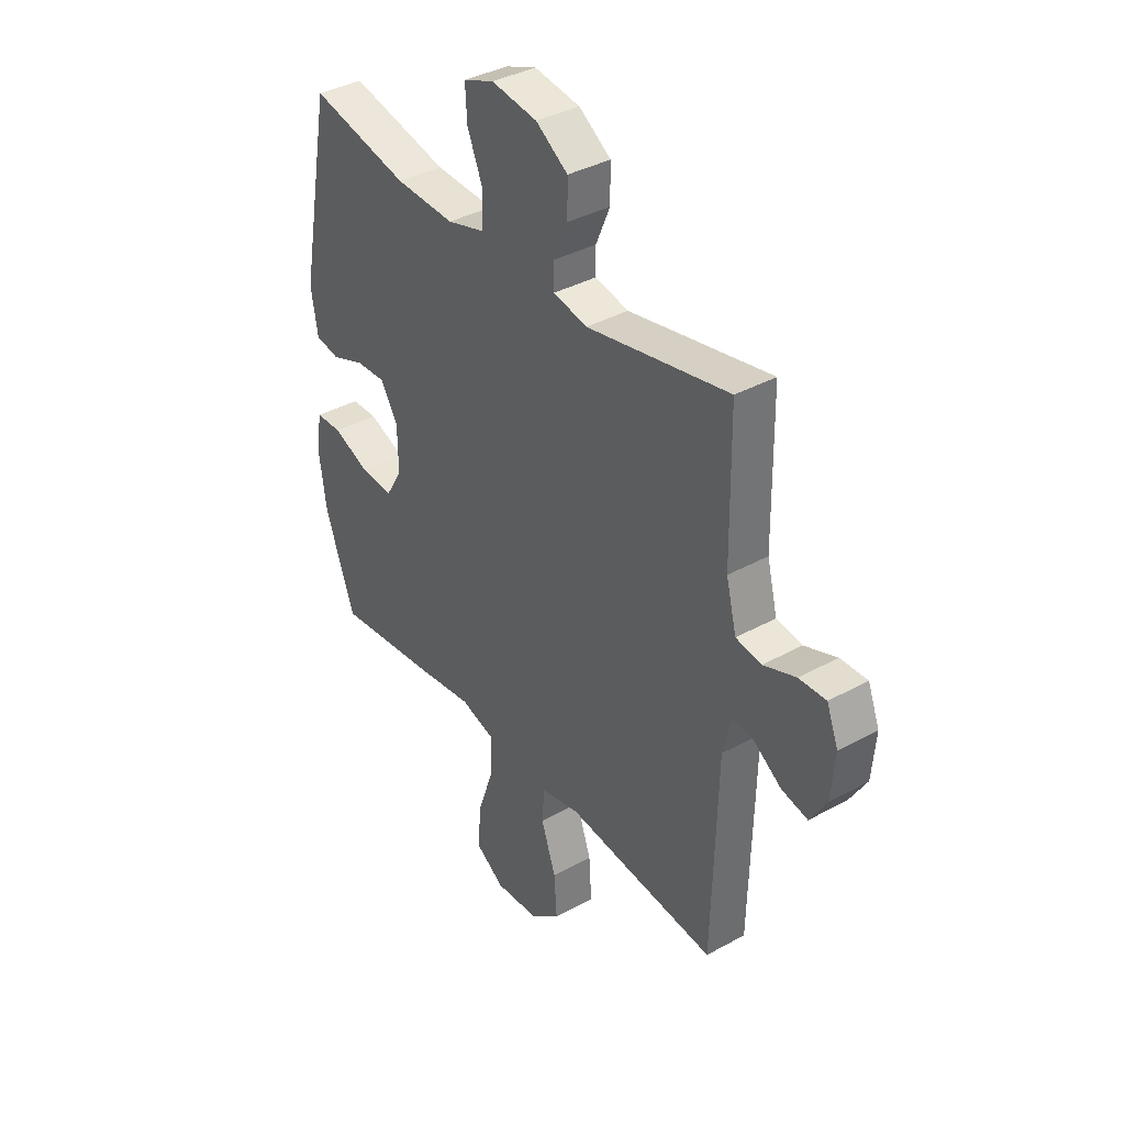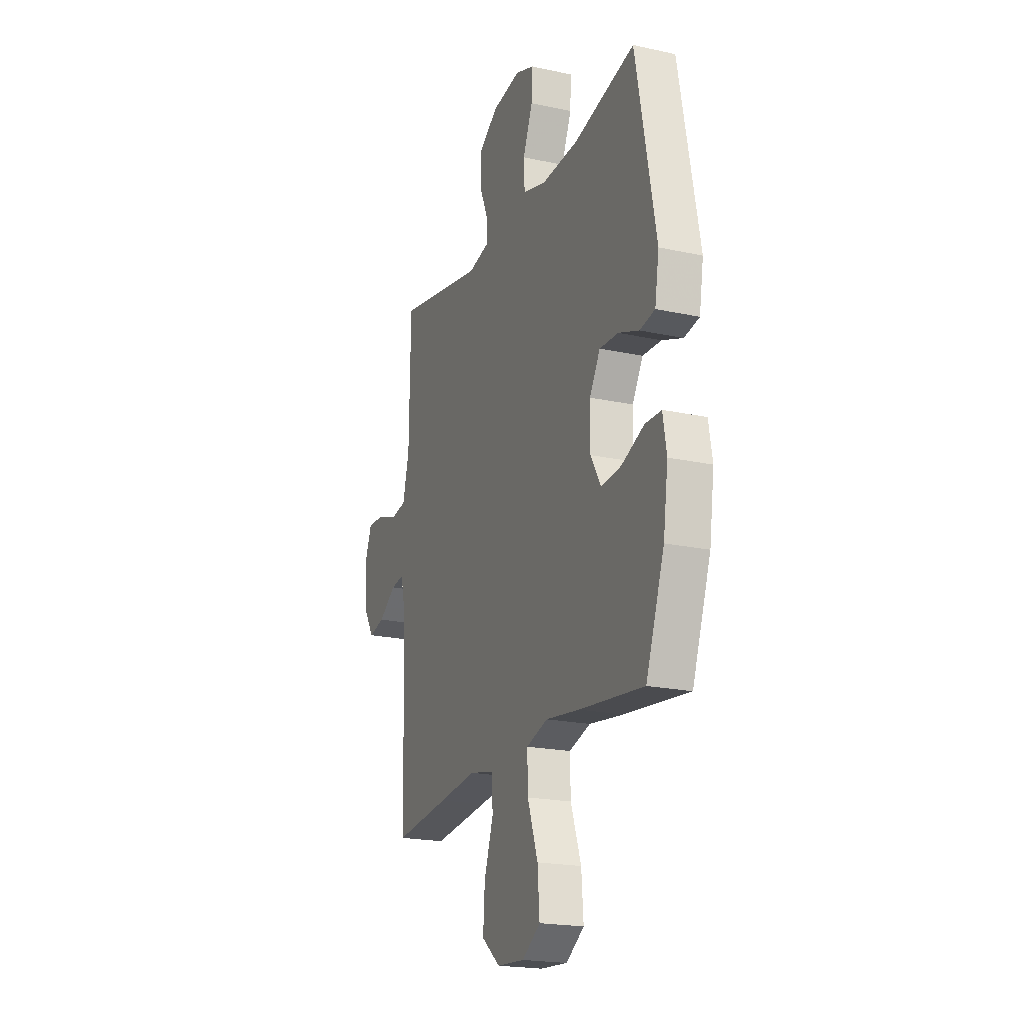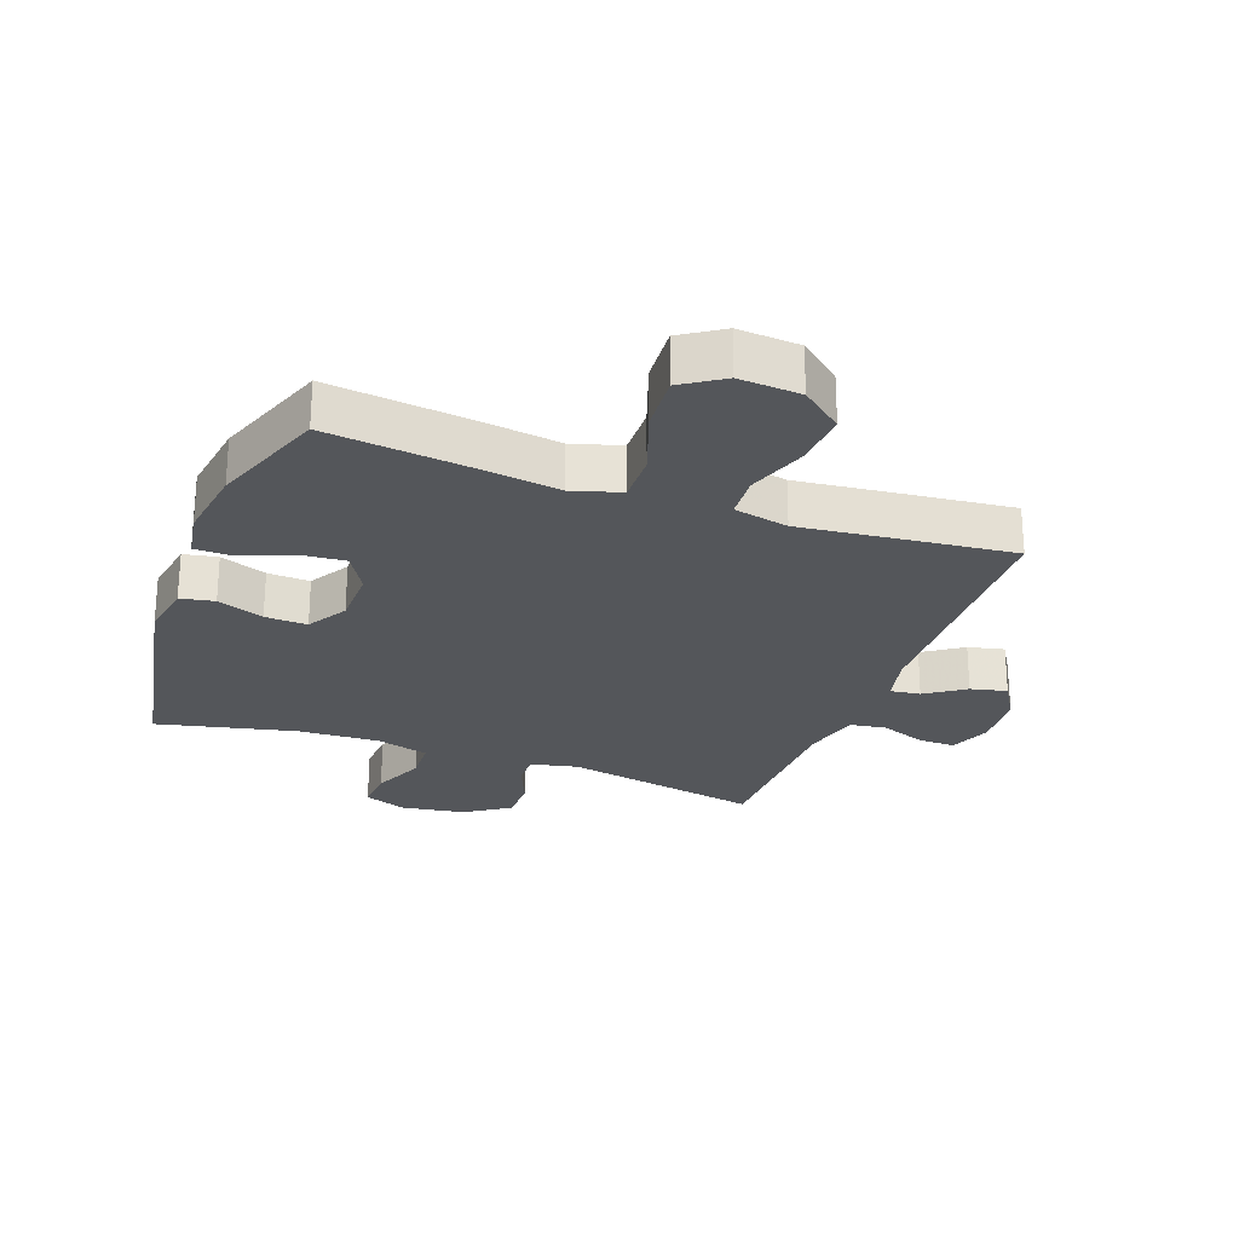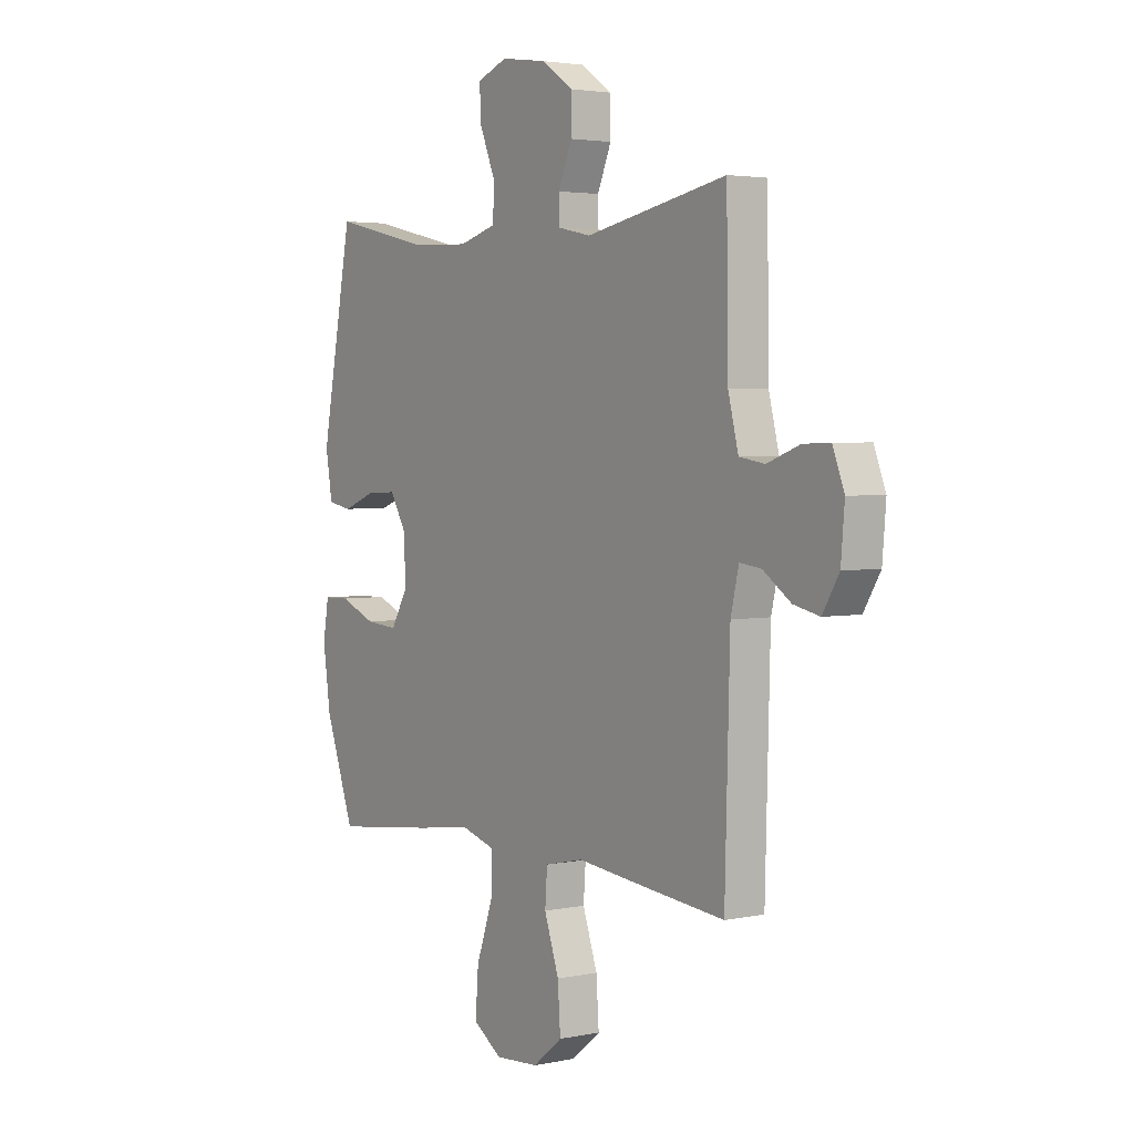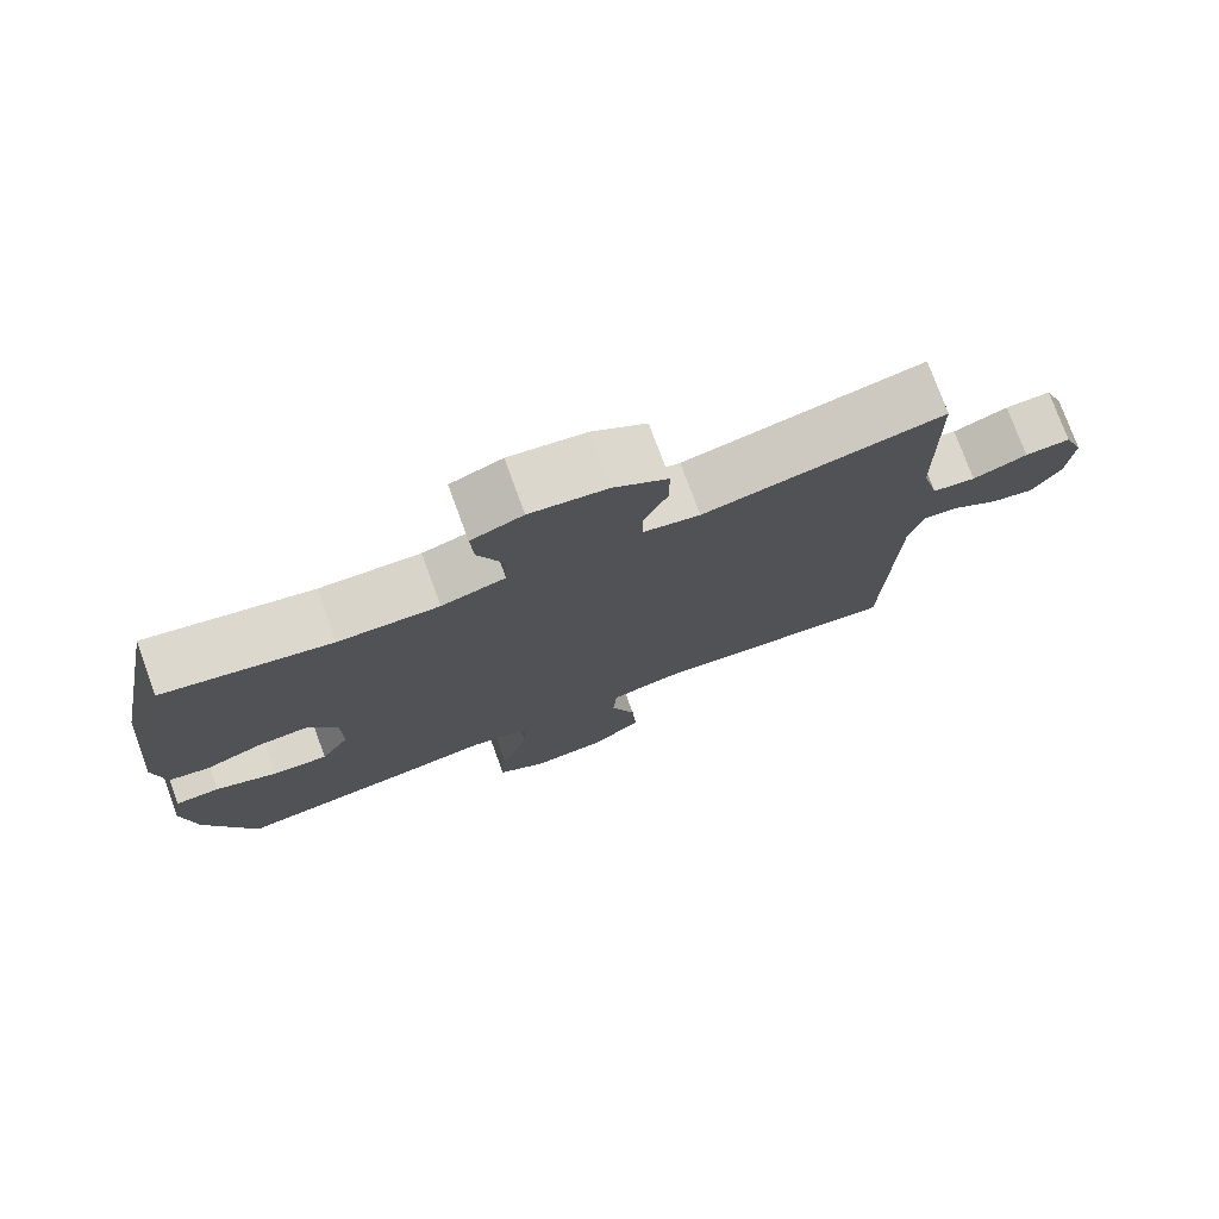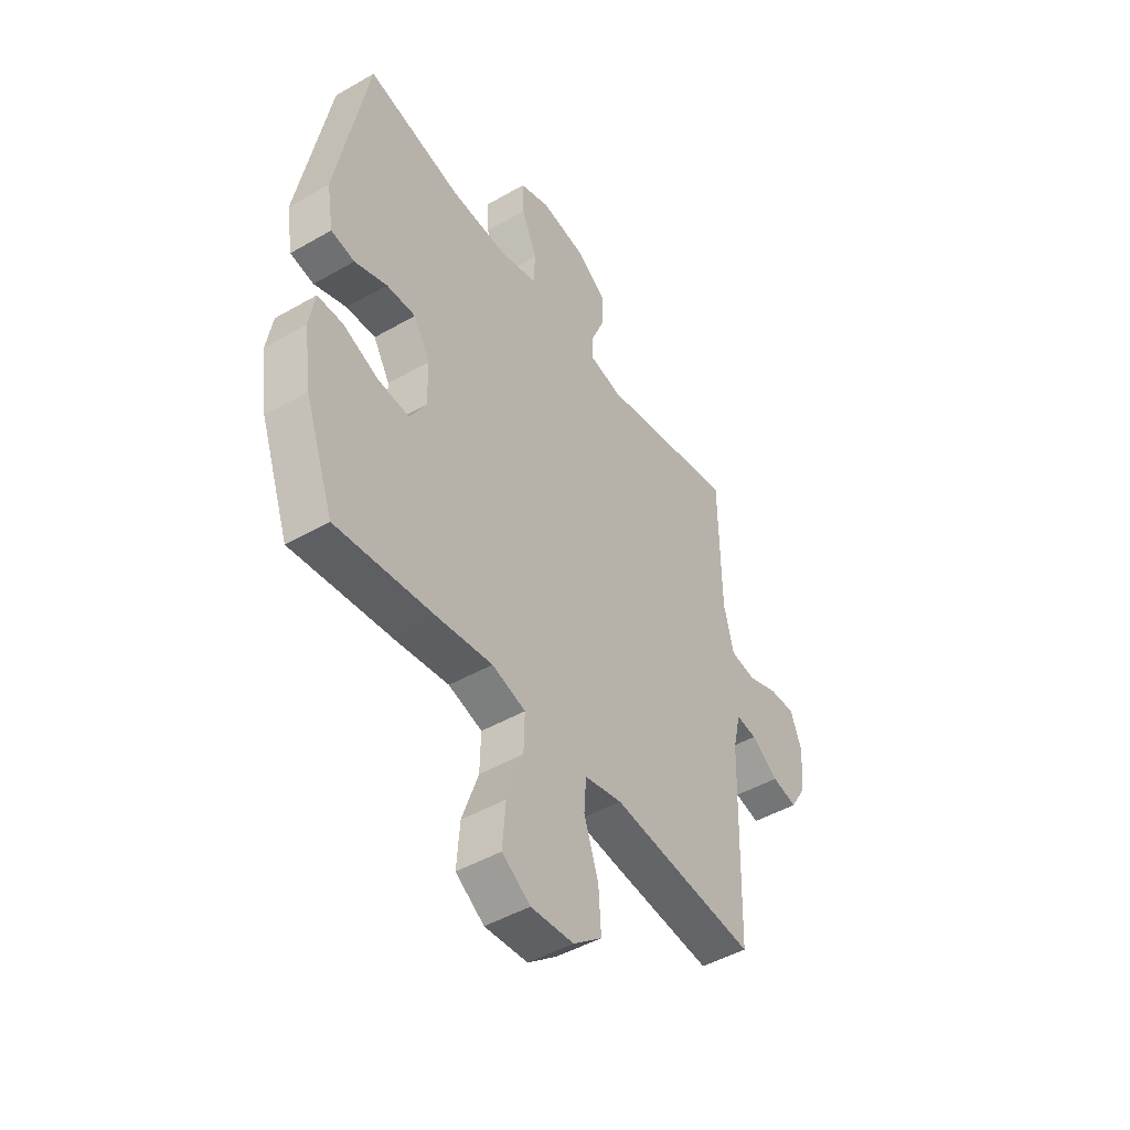
<metadata>
{"format":"obj","ext":"obj","renderer":"f3d","projection":"perspective","resolution":1024,"background":"white","views":[{"elev":37.4,"azim":-125.4,"up":"+Z"},{"elev":-20.5,"azim":68.3,"up":"+Z"},{"elev":-25.3,"azim":159.8,"up":"+Y"},{"elev":3.2,"azim":-125.0,"up":"+Z"},{"elev":76.6,"azim":159.8,"up":"+Z"},{"elev":-46.7,"azim":123.2,"up":"+Z"}]}
</metadata>
<code>
v -0.5 0.07 -0.5
v -0.511 0.07 -0.092
v -0.529 0.07 -0.015
v -0.577 0.07 -0.021
v -0.639 0.07 -0.064
v -0.697 0.07 -0.077
v -0.734 0.07 -0.016
v -0.742 0.07 0.079
v -0.716 0.07 0.146
v -0.656 0.07 0.144
v -0.584 0.07 0.117
v -0.527 0.07 0.126
v -0.504 0.07 0.217
v -0.5 0.07 0.5
v -0.184 0.07 0.438
v -0.109 0.07 0.454
v -0.109 0.07 0.506
v -0.14 0.07 0.579
v -0.14 0.07 0.65
v -0.069 0.07 0.698
v 0.033 0.07 0.713
v 0.101 0.07 0.687
v 0.097 0.07 0.619
v 0.062 0.07 0.535
v 0.065 0.07 0.468
v 0.149 0.07 0.444
v 0.281 0.07 0.45
v 0.5 0.07 0.5
v 0.571 0.07 0.128
v 0.556 0.07 0.038
v 0.502 0.07 0.028
v 0.428 0.07 0.056
v 0.361 0.07 0.059
v 0.323 0.07 -0.005
v 0.322 0.07 -0.097
v 0.359 0.07 -0.16
v 0.431 0.07 -0.154
v 0.512 0.07 -0.121
v 0.57 0.07 -0.122
v 0.583 0.07 -0.198
v 0.566 0.07 -0.317
v 0.5 0.07 -0.5
v 0.27 0.07 -0.473
v 0.148 0.07 -0.456
v 0.071 0.07 -0.479
v 0.073 0.07 -0.558
v 0.11 0.07 -0.664
v 0.117 0.07 -0.755
v 0.052 0.07 -0.798
v -0.046 0.07 -0.791
v -0.112 0.07 -0.738
v -0.106 0.07 -0.649
v -0.073 0.07 -0.553
v -0.078 0.07 -0.483
v -0.165 0.07 -0.464
v -0.3 0.07 -0.479
v -0.5 0 -0.5
v -0.511 0 -0.092
v -0.529 0 -0.015
v -0.577 0 -0.021
v -0.639 0 -0.064
v -0.697 0 -0.077
v -0.734 0 -0.016
v -0.742 0 0.079
v -0.716 0 0.146
v -0.656 0 0.144
v -0.584 0 0.117
v -0.527 0 0.126
v -0.504 0 0.217
v -0.5 0 0.5
v -0.184 0 0.438
v -0.109 0 0.454
v -0.109 0 0.506
v -0.14 0 0.579
v -0.14 0 0.65
v -0.069 0 0.698
v 0.033 0 0.713
v 0.101 0 0.687
v 0.097 0 0.619
v 0.062 0 0.535
v 0.065 0 0.468
v 0.149 0 0.444
v 0.281 0 0.45
v 0.5 0 0.5
v 0.571 0 0.128
v 0.556 0 0.038
v 0.502 0 0.028
v 0.428 0 0.056
v 0.361 0 0.059
v 0.323 0 -0.005
v 0.322 0 -0.097
v 0.359 0 -0.16
v 0.431 0 -0.154
v 0.512 0 -0.121
v 0.57 0 -0.122
v 0.583 0 -0.198
v 0.566 0 -0.317
v 0.5 0 -0.5
v 0.27 0 -0.473
v 0.148 0 -0.456
v 0.071 0 -0.479
v 0.073 0 -0.558
v 0.11 0 -0.664
v 0.117 0 -0.755
v 0.052 0 -0.798
v -0.046 0 -0.791
v -0.112 0 -0.738
v -0.106 0 -0.649
v -0.073 0 -0.553
v -0.078 0 -0.483
v -0.165 0 -0.464
v -0.3 0 -0.479
f 55 56 1 2
f 54 55 2 3
f 50 51 52 53
f 50 53 54
f 49 50 54
f 46 47 48 49
f 45 46 49 54
f 44 45 54 3
f 42 43 44 3
f 40 41 42 3
f 37 38 39 40
f 36 37 40
f 29 30 31 32
f 27 28 29 32
f 26 27 32 33
f 25 26 33 34
f 21 22 23 24
f 21 24 25
f 20 21 25
f 17 18 19 20
f 16 17 20 25
f 15 16 25 34
f 13 14 15 34
f 8 9 10 11
f 8 11 12
f 7 8 12
f 4 5 6 7
f 3 4 7 12
f 36 40 3
f 35 36 3 12
f 12 13 34 35
f 58 57 112 111
f 59 58 111 110
f 109 108 107 106
f 110 109 106
f 110 106 105
f 105 104 103 102
f 110 105 102 101
f 59 110 101 100
f 59 100 99 98
f 59 98 97 96
f 96 95 94 93
f 96 93 92
f 88 87 86 85
f 88 85 84 83
f 89 88 83 82
f 90 89 82 81
f 80 79 78 77
f 81 80 77
f 81 77 76
f 76 75 74 73
f 81 76 73 72
f 90 81 72 71
f 90 71 70 69
f 67 66 65 64
f 68 67 64
f 68 64 63
f 63 62 61 60
f 68 63 60 59
f 59 96 92
f 68 59 92 91
f 91 90 69 68
f 1 57 58 2
f 2 58 59 3
f 3 59 60 4
f 4 60 61 5
f 5 61 62 6
f 6 62 63 7
f 7 63 64 8
f 8 64 65 9
f 9 65 66 10
f 10 66 67 11
f 11 67 68 12
f 12 68 69 13
f 13 69 70 14
f 14 70 71 15
f 15 71 72 16
f 16 72 73 17
f 17 73 74 18
f 18 74 75 19
f 19 75 76 20
f 20 76 77 21
f 21 77 78 22
f 22 78 79 23
f 23 79 80 24
f 24 80 81 25
f 25 81 82 26
f 26 82 83 27
f 27 83 84 28
f 28 84 85 29
f 29 85 86 30
f 30 86 87 31
f 31 87 88 32
f 32 88 89 33
f 33 89 90 34
f 34 90 91 35
f 35 91 92 36
f 36 92 93 37
f 37 93 94 38
f 38 94 95 39
f 39 95 96 40
f 40 96 97 41
f 41 97 98 42
f 42 98 99 43
f 43 99 100 44
f 44 100 101 45
f 45 101 102 46
f 46 102 103 47
f 47 103 104 48
f 48 104 105 49
f 49 105 106 50
f 50 106 107 51
f 51 107 108 52
f 52 108 109 53
f 53 109 110 54
f 54 110 111 55
f 55 111 112 56
f 56 112 57 1

</code>
